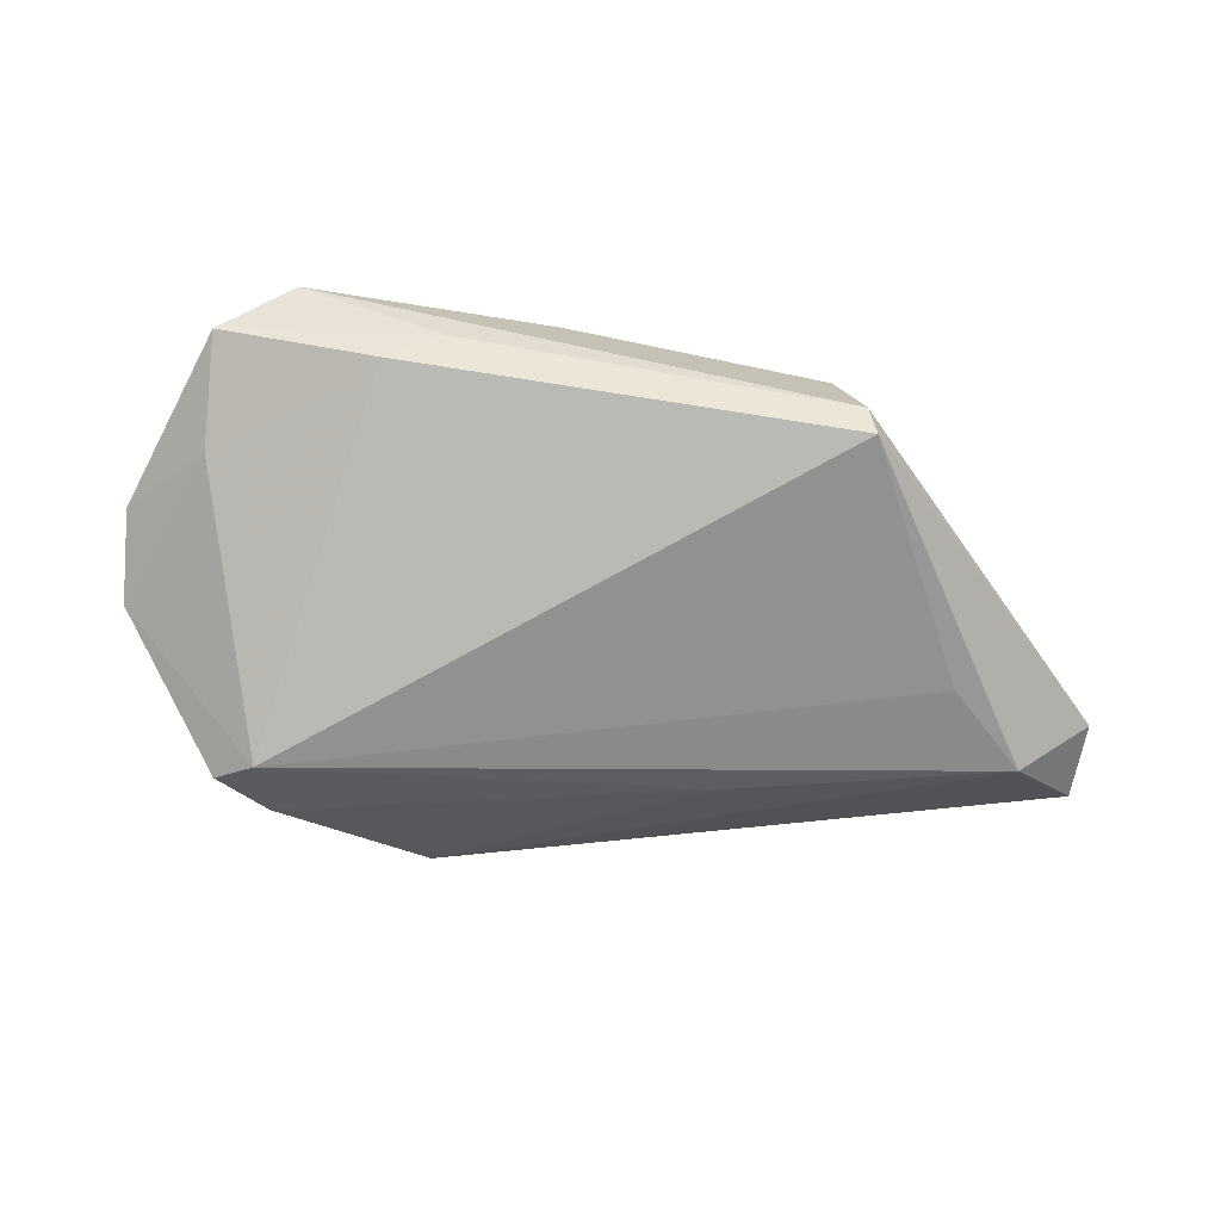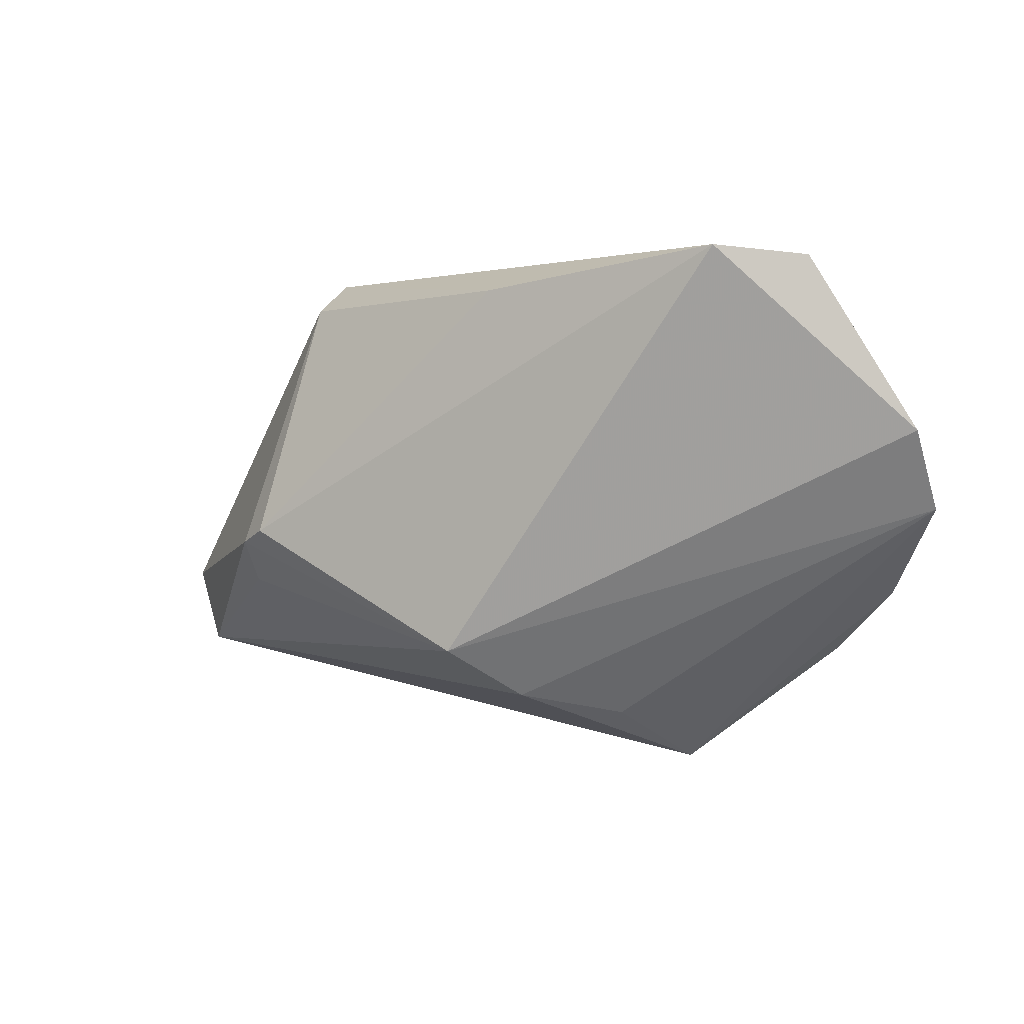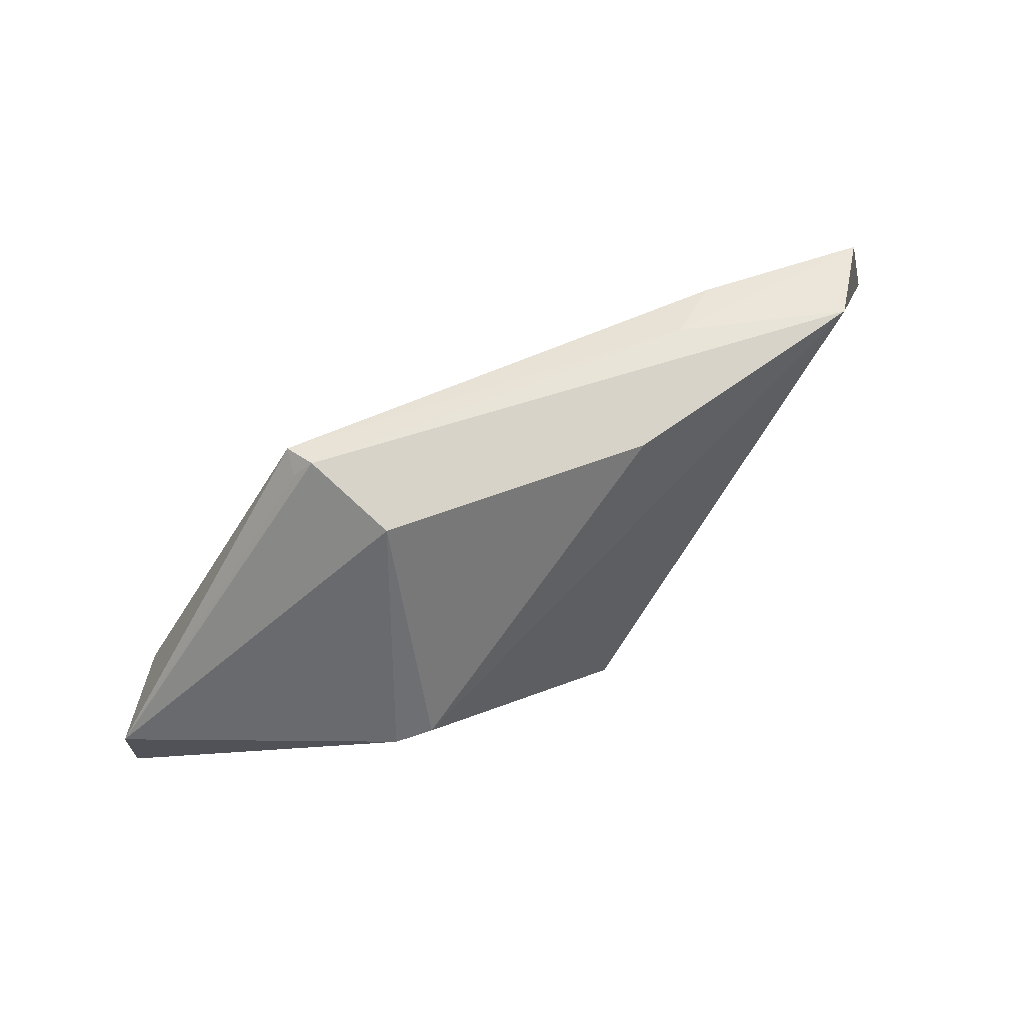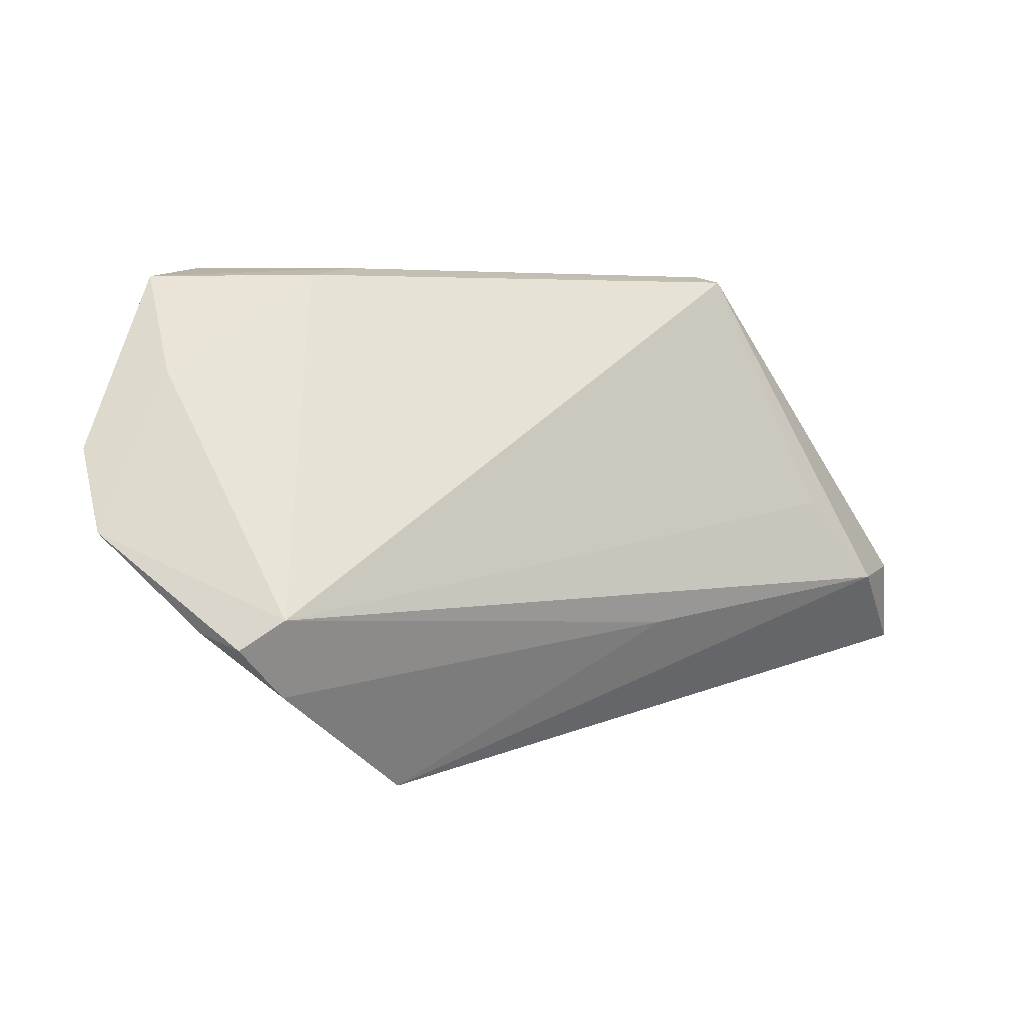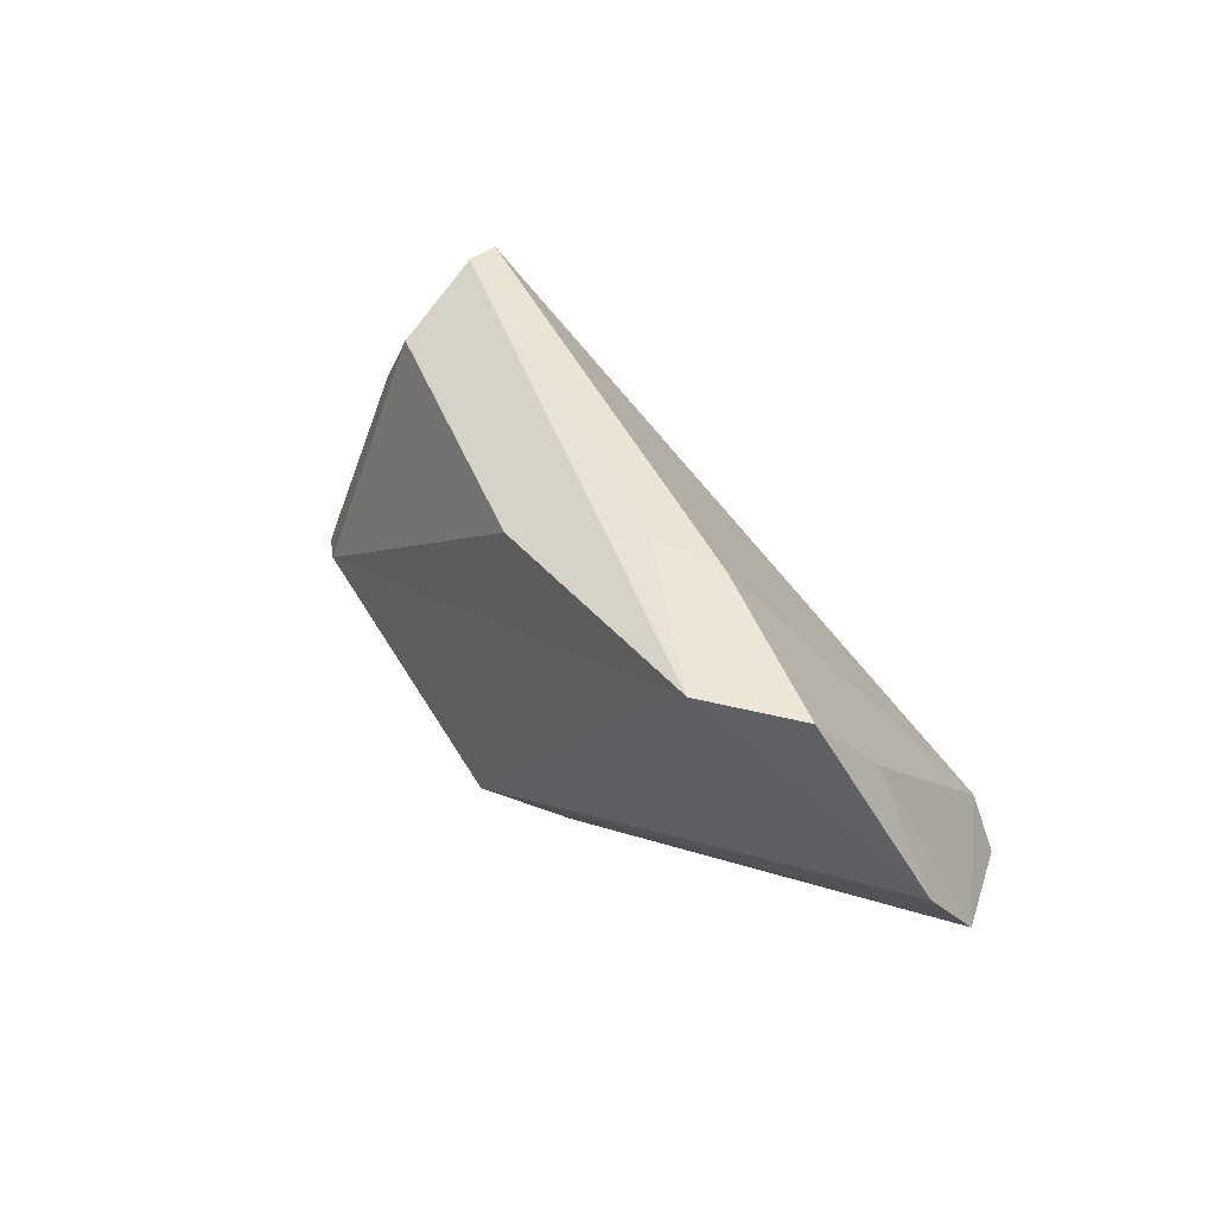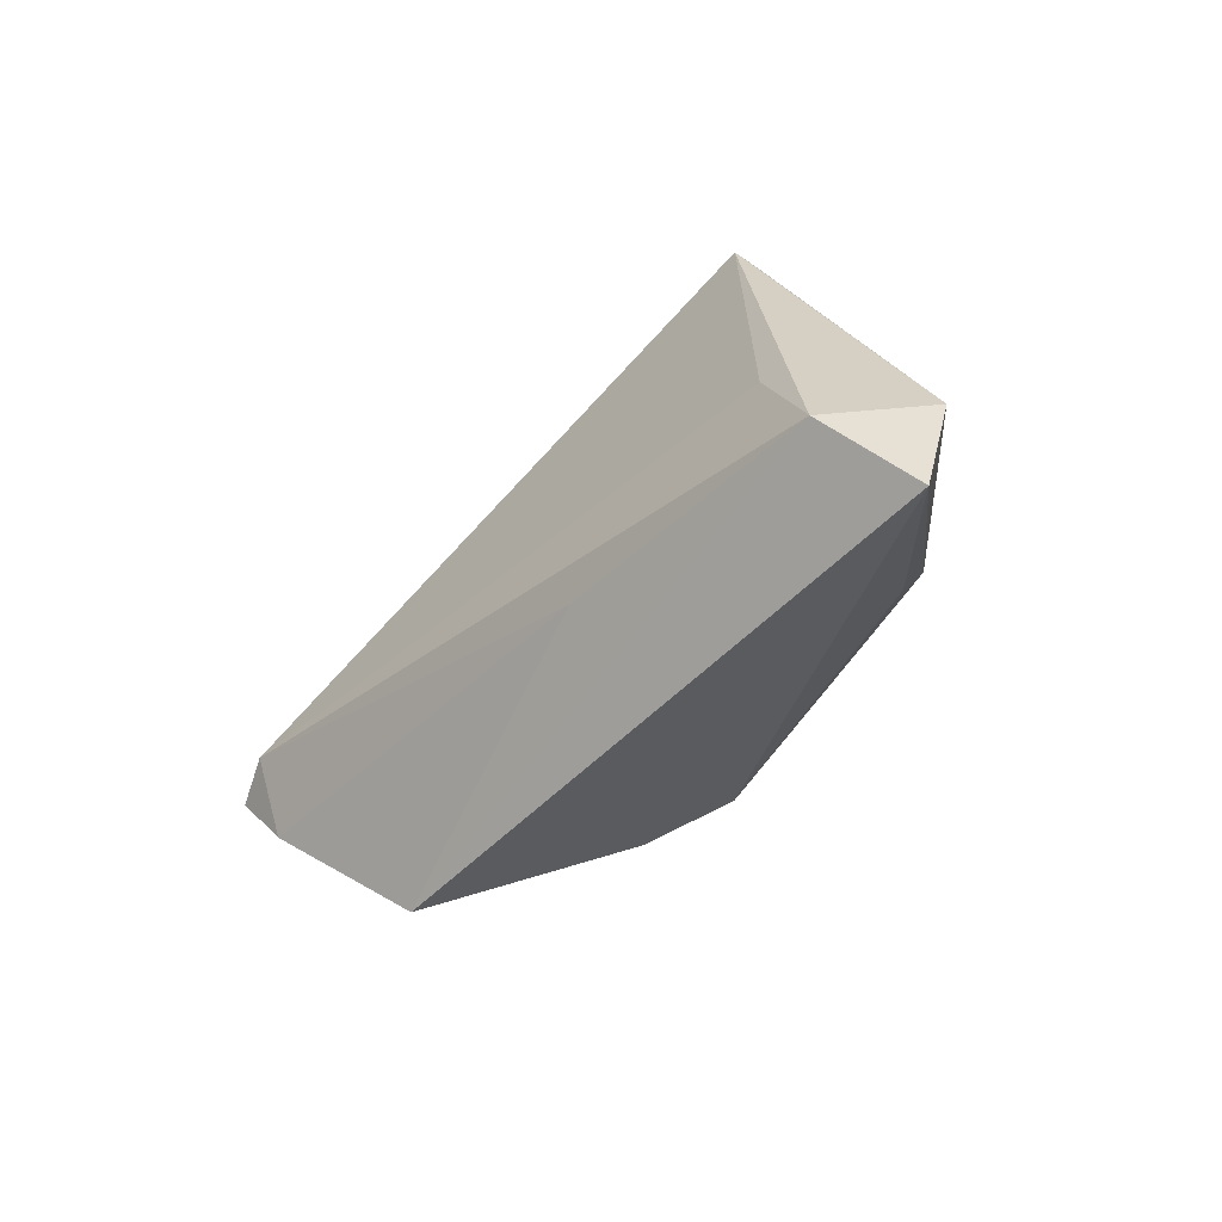
<metadata>
{"format":"obj","ext":"obj","renderer":"f3d","projection":"perspective","resolution":1024,"background":"white","views":[{"elev":-50.4,"azim":179.2,"up":"+Z"},{"elev":2.2,"azim":28.2,"up":"+Y"},{"elev":54.6,"azim":-37.6,"up":"+Y"},{"elev":7.4,"azim":151.0,"up":"+Y"},{"elev":47.5,"azim":52.3,"up":"+Y"},{"elev":-34.8,"azim":-130.4,"up":"+Y"}]}
</metadata>
<code>
v -0.03338 -0.01052 0.011
v -0.02836 0.02909 -0.002931
v 0.04642 -0.01106 -0.0128
v 0.02022 -0.03308 -0.01018
v -0.02562 0.02512 0.007613
v 0.01719 0.0304 0.008299
v -0.03017 0.02675 -0.004231
v 0.005884 -0.02376 0.01003
v -0.0001145 -0.01781 0.01811
v 0.05449 0.009273 0.00403
v -0.01382 -0.01447 -0.01683
v 0.04372 -0.0125 -0.0178
v 0.004837 0.02627 0.01669
v 0.04352 0.02948 0.0106
v 0.04442 0.01831 0.002537
v -0.04787 -0.01136 -0.01653
v -0.03966 -0.0009711 -0.0145
v 0.0379 -0.01881 -0.01652
v 0.05494 -9.993e-05 -0.002183
v -0.05599 -0.02122 -0.01039
v -0.02813 -0.003617 0.01811
v -0.03204 -0.005252 0.01597
v -0.02914 0.02842 -0.006847
v 0.03473 0.0304 0.01811
v 0.0156 -0.02635 0.001253
v 0.03868 -0.009155 -0.01947
v -0.05736 -0.01168 -0.008434
v 0.02439 0.02964 0.004986
f 10 9 19
f 24 9 10
f 25 4 19
f 24 10 14
f 4 25 8
f 19 9 8
f 8 25 19
f 4 8 20
f 9 1 20
f 20 8 9
f 7 23 27
f 27 2 7
f 7 2 23
f 23 2 6
f 24 14 6
f 6 2 24
f 21 9 24
f 16 20 27
f 27 23 16
f 4 20 16
f 28 26 23
f 23 6 28
f 28 6 14
f 19 26 15
f 15 10 19
f 15 14 10
f 15 28 14
f 26 28 15
f 12 26 19
f 18 26 12
f 5 2 27
f 22 1 9
f 9 21 22
f 22 20 1
f 27 20 22
f 22 5 27
f 21 5 22
f 23 26 17
f 17 16 23
f 26 16 17
f 11 26 18
f 11 16 26
f 11 18 4
f 4 16 11
f 3 12 19
f 18 12 3
f 19 4 3
f 4 18 3
f 13 21 24
f 13 5 21
f 24 2 13
f 2 5 13

</code>
